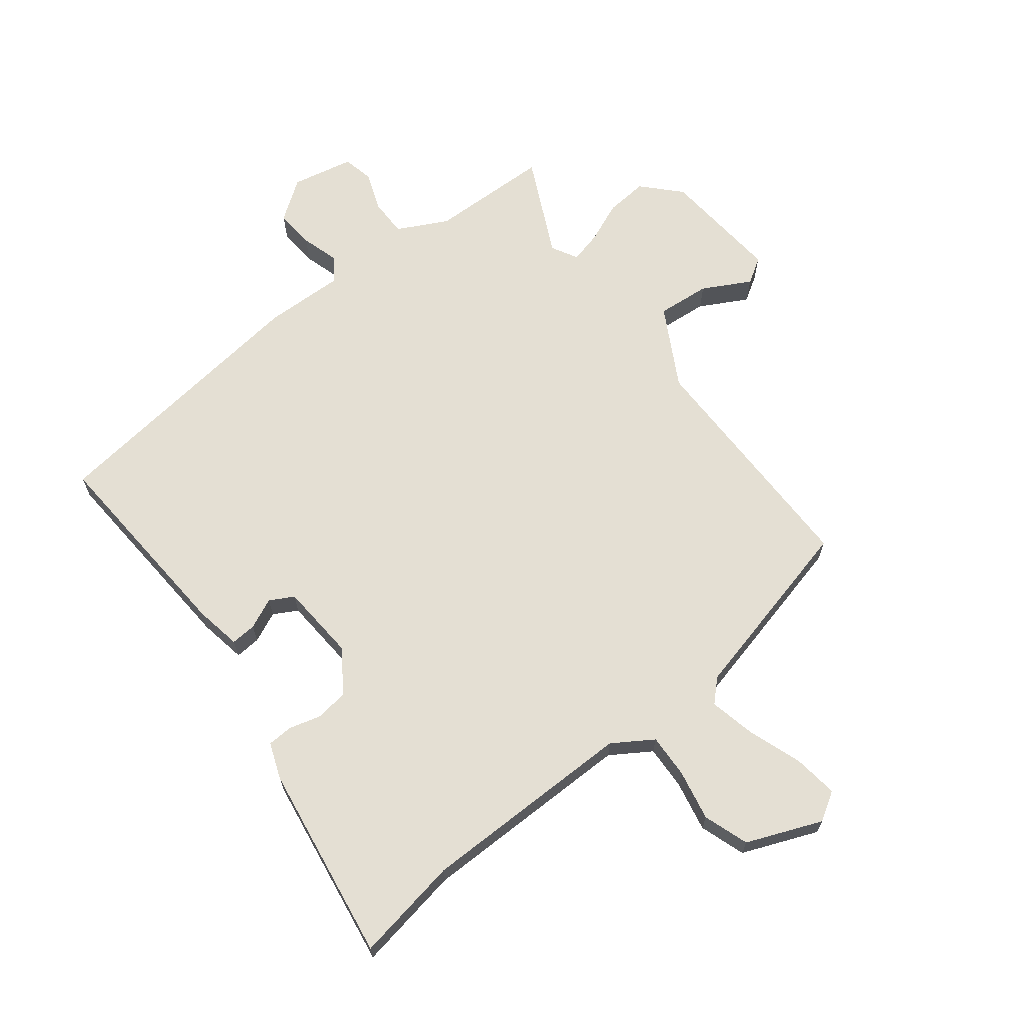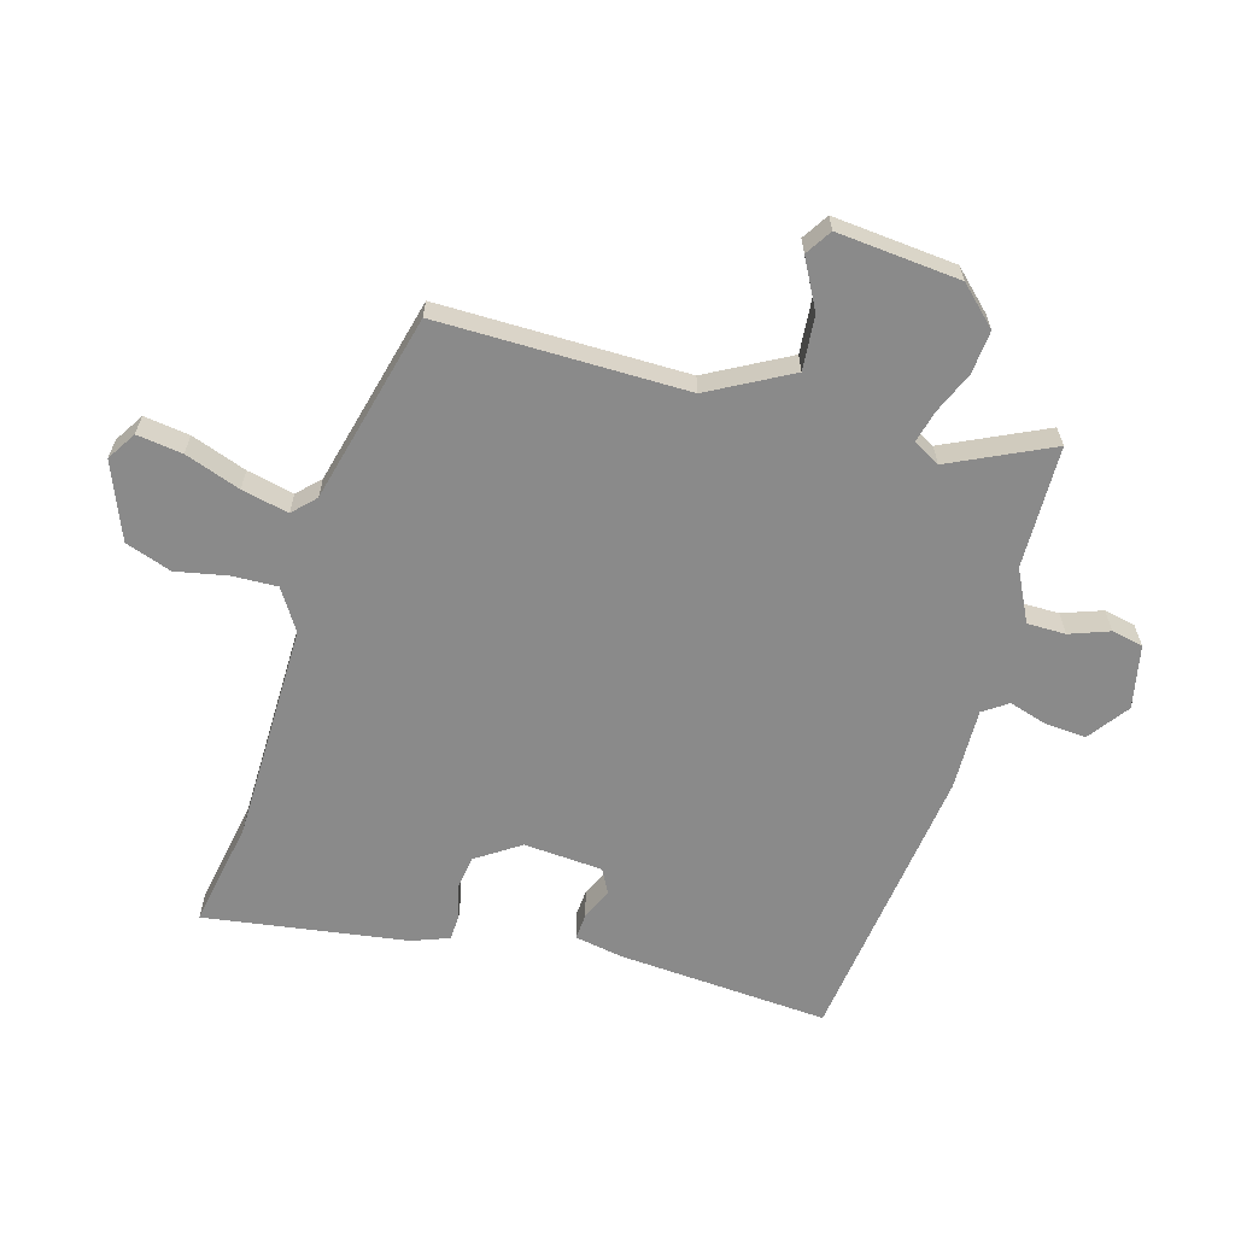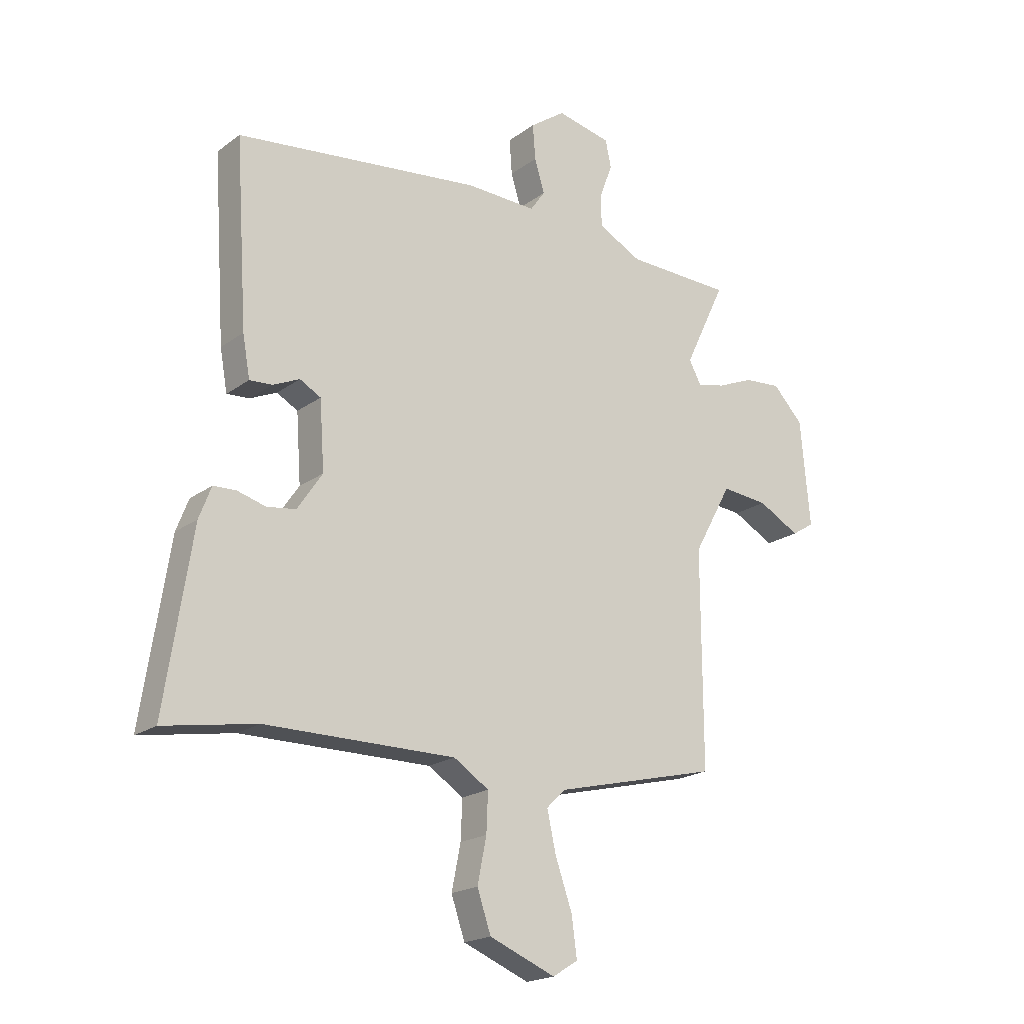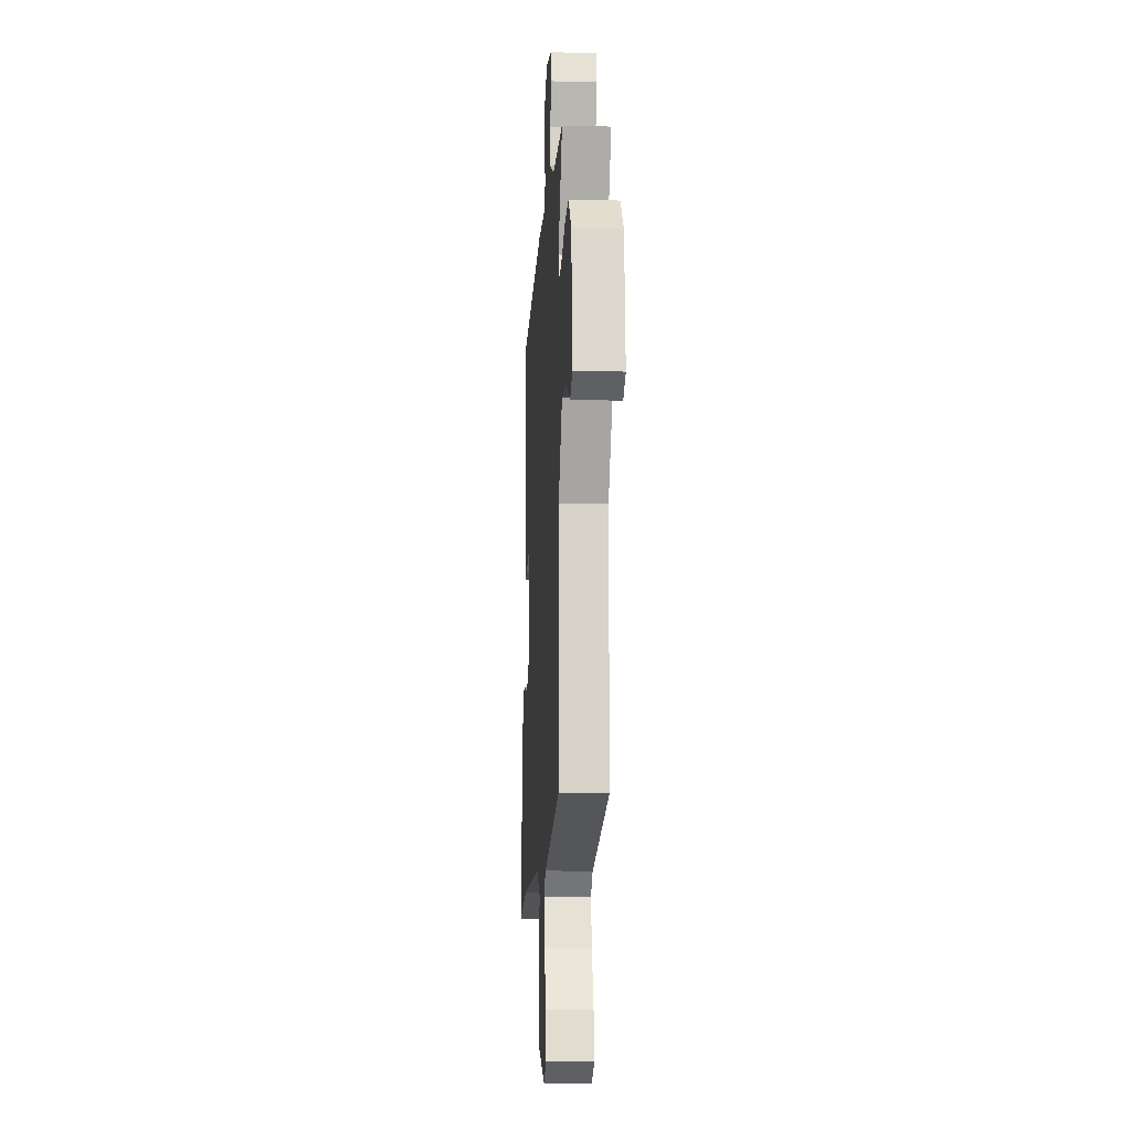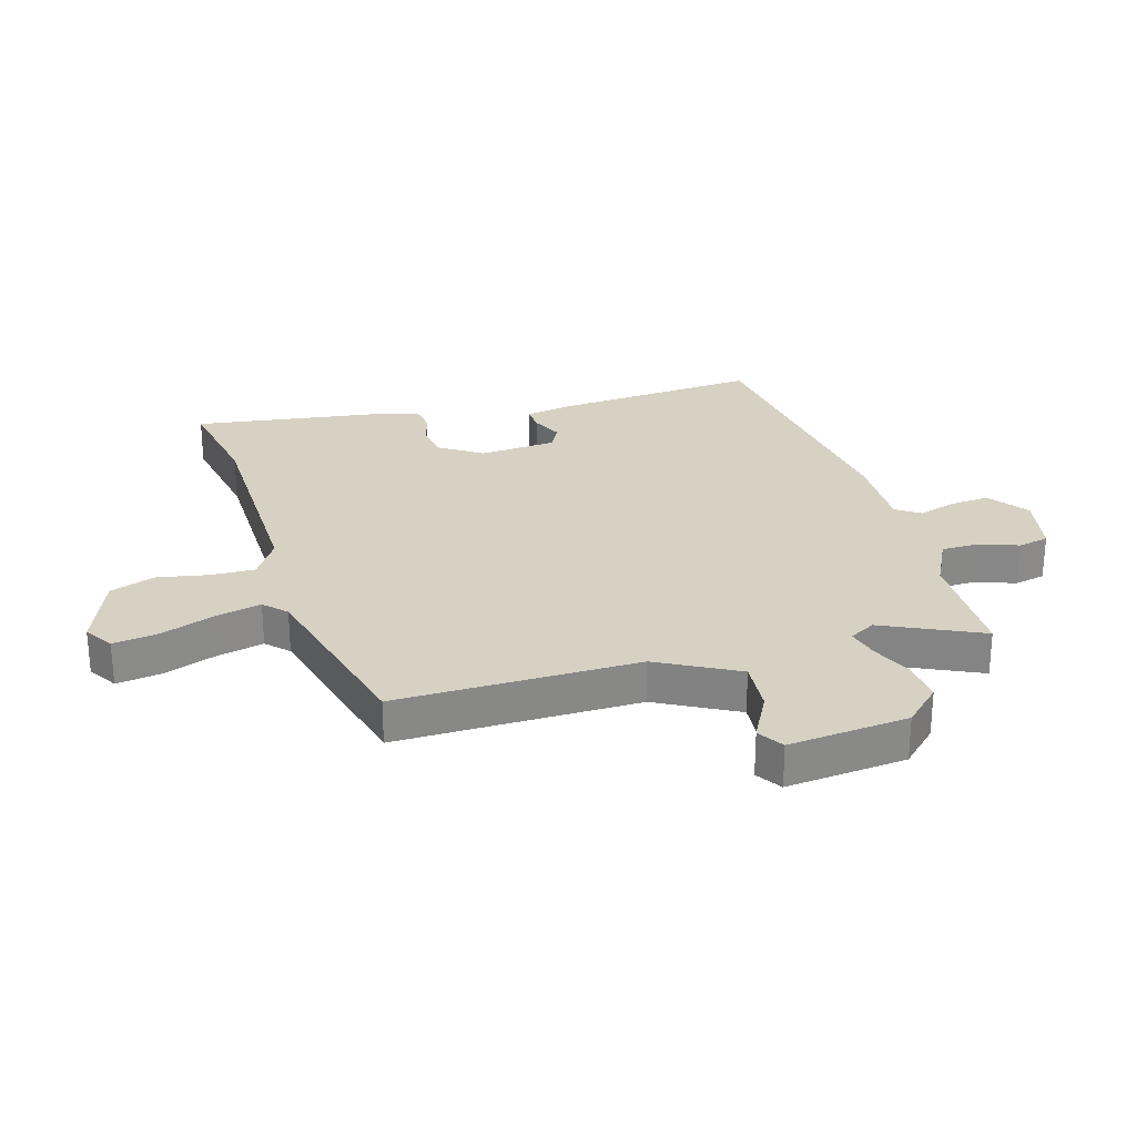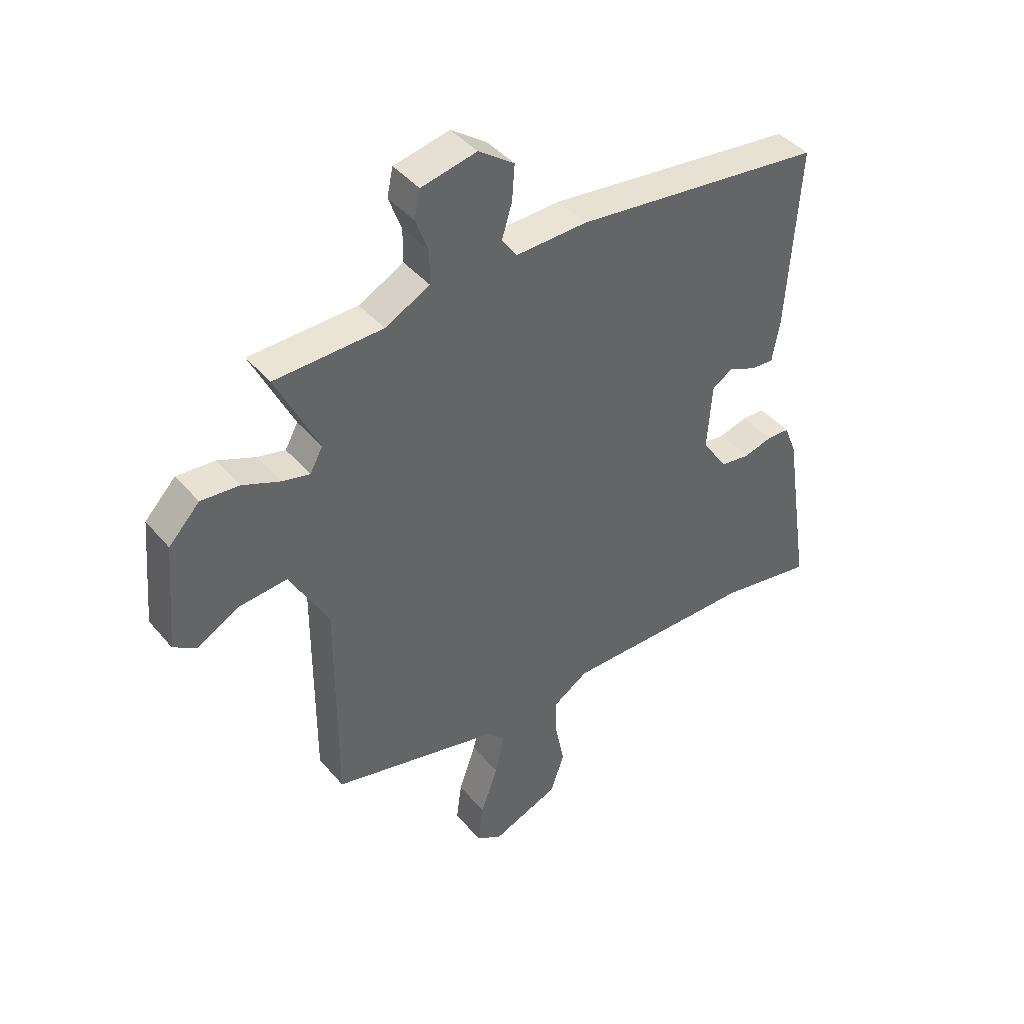
<metadata>
{"format":"obj","ext":"obj","renderer":"f3d","projection":"perspective","resolution":1024,"background":"white","views":[{"elev":66.8,"azim":142.2,"up":"+Y"},{"elev":-63.4,"azim":-106.3,"up":"+Y"},{"elev":-19.9,"azim":142.8,"up":"+Z"},{"elev":-12.1,"azim":-93.7,"up":"+Z"},{"elev":27.1,"azim":-106.9,"up":"+Y"},{"elev":42.5,"azim":-36.6,"up":"+Z"}]}
</metadata>
<code>
v -0.477 0.07 -0.428
v -0.476 0.07 -0.021
v -0.549 0.07 0.112
v -0.638 0.07 0.104
v -0.718 0.07 0.061
v -0.761 0.07 0.088
v -0.743 0.07 0.29
v -0.685 0.07 0.351
v -0.614 0.07 0.345
v -0.545 0.07 0.316
v -0.492 0.07 0.303
v -0.468 0.07 0.347
v -0.547 0.07 0.512
v -0.345 0.07 0.517
v -0.261 0.07 0.56
v -0.261 0.07 0.623
v -0.285 0.07 0.688
v -0.274 0.07 0.74
v -0.17 0.07 0.762
v -0.103 0.07 0.714
v -0.108 0.07 0.647
v -0.127 0.07 0.584
v -0.099 0.07 0.544
v 0.035 0.07 0.548
v 0.503 0.07 0.491
v 0.48 0.07 0.144
v 0.466 0.07 0.066
v 0.423 0.07 0.069
v 0.372 0.07 0.092
v 0.332 0.07 0.07
v 0.323 0.07 -0.059
v 0.371 0.07 -0.13
v 0.426 0.07 -0.138
v 0.48 0.07 -0.123
v 0.523 0.07 -0.125
v 0.546 0.07 -0.185
v 0.597 0.07 -0.517
v 0.421 0.07 -0.486
v 0.06 0.07 -0.484
v -0.007 0.07 -0.527
v -0.004 0.07 -0.601
v 0.013 0.07 -0.686
v -0.013 0.07 -0.762
v -0.139 0.07 -0.813
v -0.187 0.07 -0.783
v -0.177 0.07 -0.708
v -0.145 0.07 -0.617
v -0.128 0.07 -0.54
v -0.164 0.07 -0.505
v -0.477 0 -0.428
v -0.476 0 -0.021
v -0.549 0 0.112
v -0.638 0 0.104
v -0.718 0 0.061
v -0.761 0 0.088
v -0.743 0 0.29
v -0.685 0 0.351
v -0.614 0 0.345
v -0.545 0 0.316
v -0.492 0 0.303
v -0.468 0 0.347
v -0.547 0 0.512
v -0.345 0 0.517
v -0.261 0 0.56
v -0.261 0 0.623
v -0.285 0 0.688
v -0.274 0 0.74
v -0.17 0 0.762
v -0.103 0 0.714
v -0.108 0 0.647
v -0.127 0 0.584
v -0.099 0 0.544
v 0.035 0 0.548
v 0.503 0 0.491
v 0.48 0 0.144
v 0.466 0 0.066
v 0.423 0 0.069
v 0.372 0 0.092
v 0.332 0 0.07
v 0.323 0 -0.059
v 0.371 0 -0.13
v 0.426 0 -0.138
v 0.48 0 -0.123
v 0.523 0 -0.125
v 0.546 0 -0.185
v 0.597 0 -0.517
v 0.421 0 -0.486
v 0.06 0 -0.484
v -0.007 0 -0.527
v -0.004 0 -0.601
v 0.013 0 -0.686
v -0.013 0 -0.762
v -0.139 0 -0.813
v -0.187 0 -0.783
v -0.177 0 -0.708
v -0.145 0 -0.617
v -0.128 0 -0.54
v -0.164 0 -0.505
f 44 45 46 47
f 44 47 48
f 41 42 43 44
f 40 41 44 48
f 39 40 48 49
f 35 36 37 38
f 33 34 35 38
f 32 33 38 39
f 31 32 39 49
f 26 27 28 29
f 24 25 26 29
f 23 24 29 30
f 19 20 21 22
f 17 18 19 22
f 16 17 22 23
f 15 16 23 30
f 12 13 14
f 11 12 14 15
f 7 8 9 10
f 7 10 11
f 4 5 6 7
f 3 4 7 11
f 2 3 11 15
f 15 30 31 49
f 1 2 15 49
f 96 95 94 93
f 97 96 93
f 93 92 91 90
f 97 93 90 89
f 98 97 89 88
f 87 86 85 84
f 87 84 83 82
f 88 87 82 81
f 98 88 81 80
f 78 77 76 75
f 78 75 74 73
f 79 78 73 72
f 71 70 69 68
f 71 68 67 66
f 72 71 66 65
f 79 72 65 64
f 63 62 61
f 64 63 61 60
f 59 58 57 56
f 60 59 56
f 56 55 54 53
f 60 56 53 52
f 64 60 52 51
f 98 80 79 64
f 98 64 51 50
f 1 50 51 2
f 2 51 52 3
f 3 52 53 4
f 4 53 54 5
f 5 54 55 6
f 6 55 56 7
f 7 56 57 8
f 8 57 58 9
f 9 58 59 10
f 10 59 60 11
f 11 60 61 12
f 12 61 62 13
f 13 62 63 14
f 14 63 64 15
f 15 64 65 16
f 16 65 66 17
f 17 66 67 18
f 18 67 68 19
f 19 68 69 20
f 20 69 70 21
f 21 70 71 22
f 22 71 72 23
f 23 72 73 24
f 24 73 74 25
f 25 74 75 26
f 26 75 76 27
f 27 76 77 28
f 28 77 78 29
f 29 78 79 30
f 30 79 80 31
f 31 80 81 32
f 32 81 82 33
f 33 82 83 34
f 34 83 84 35
f 35 84 85 36
f 36 85 86 37
f 37 86 87 38
f 38 87 88 39
f 39 88 89 40
f 40 89 90 41
f 41 90 91 42
f 42 91 92 43
f 43 92 93 44
f 44 93 94 45
f 45 94 95 46
f 46 95 96 47
f 47 96 97 48
f 48 97 98 49
f 49 98 50 1

</code>
